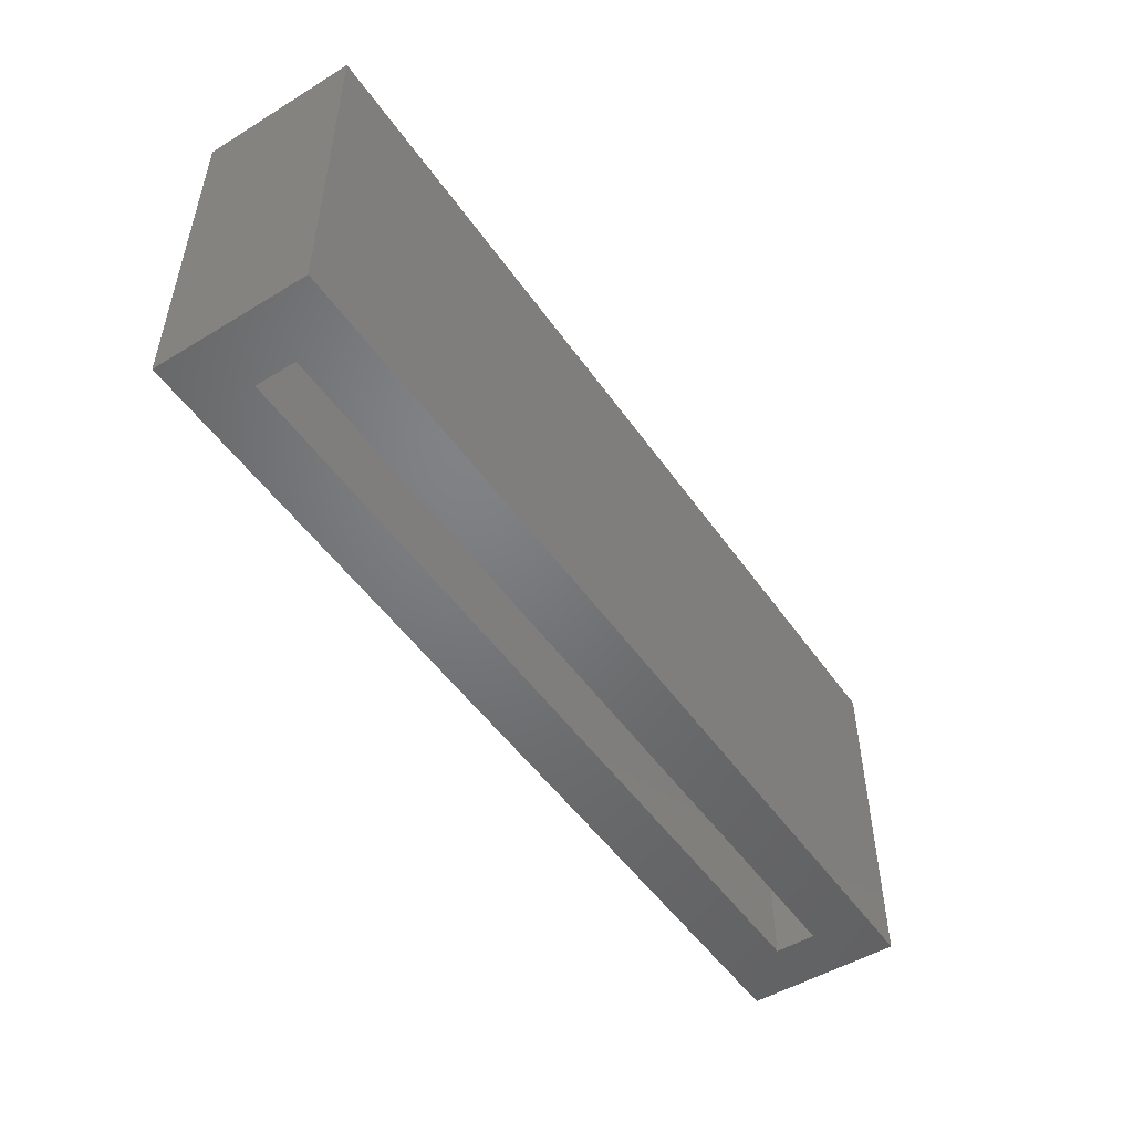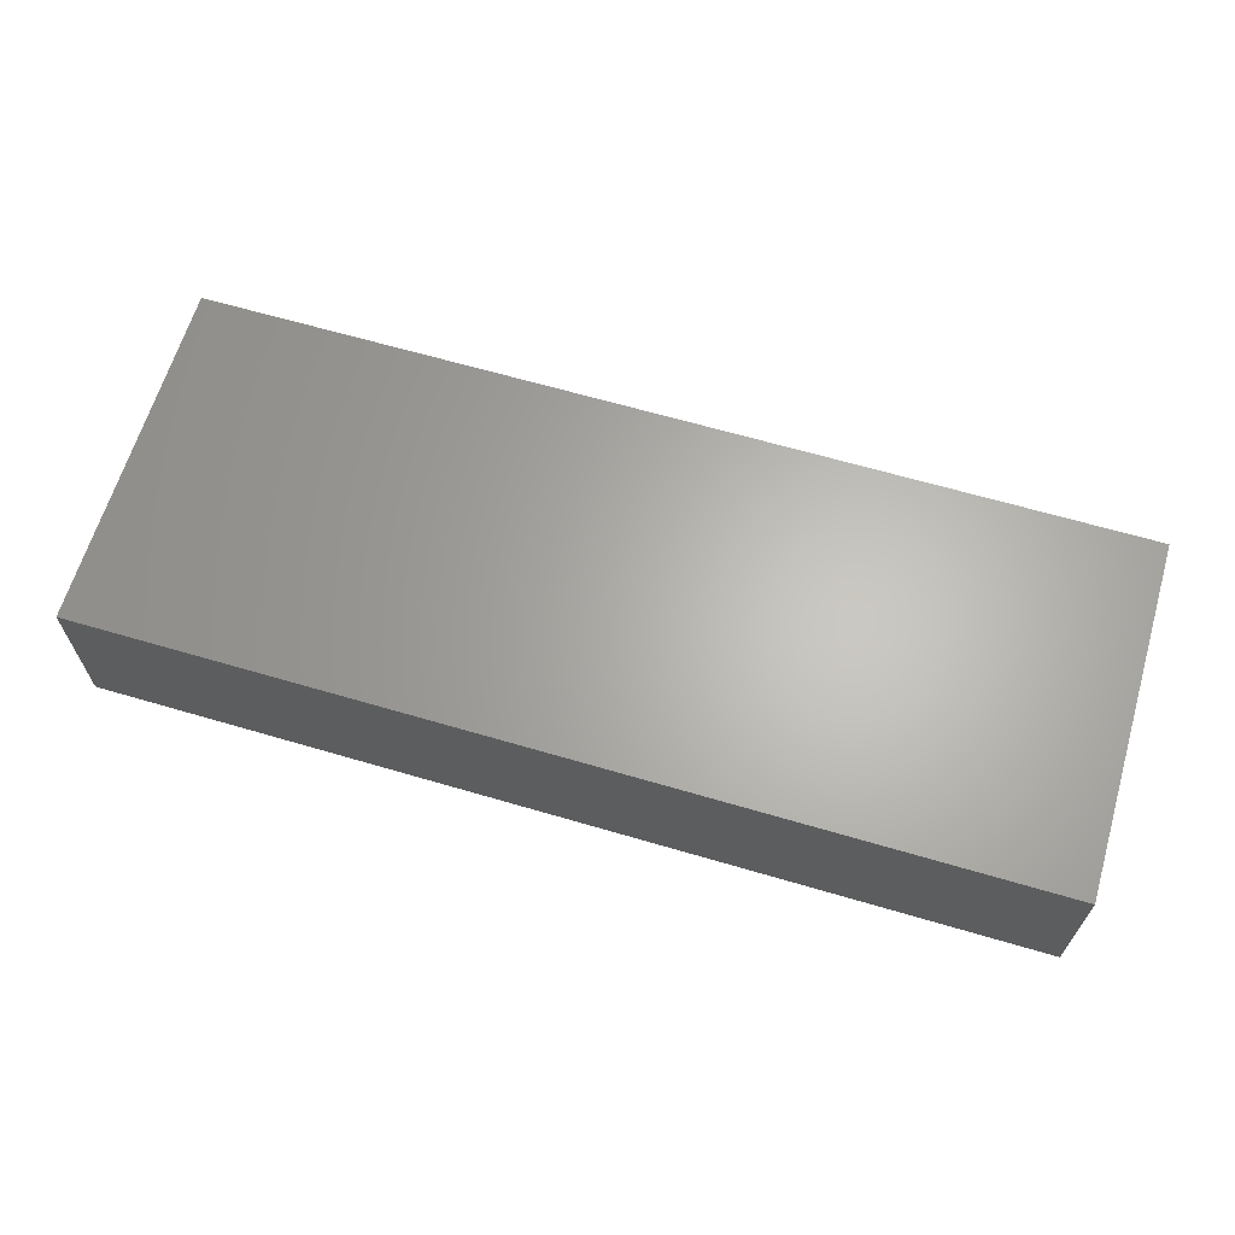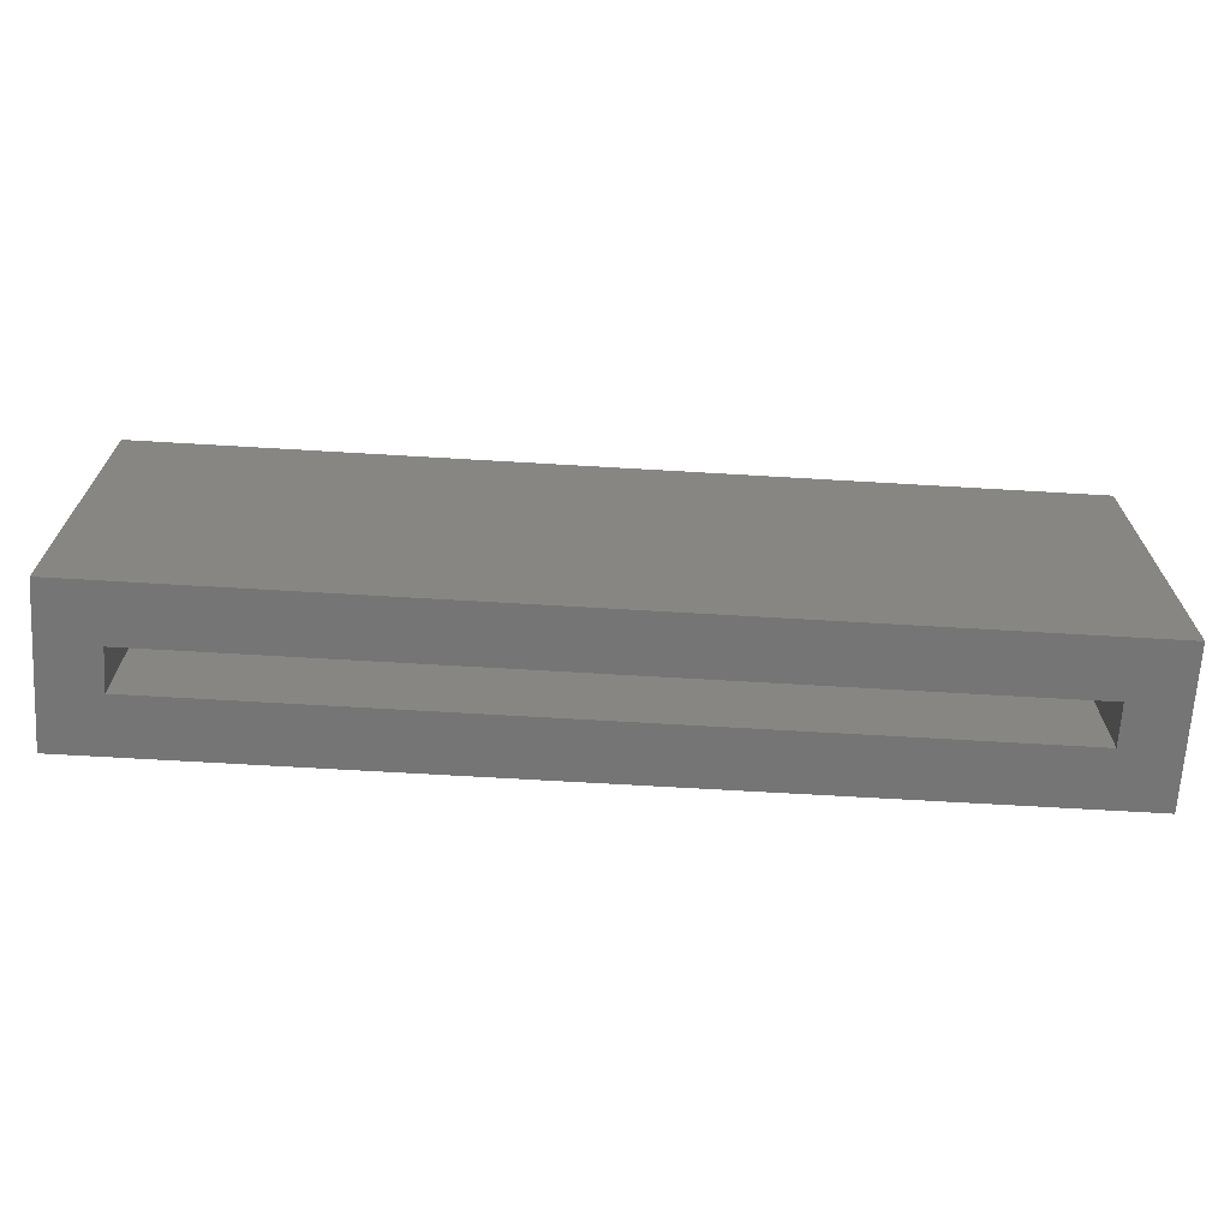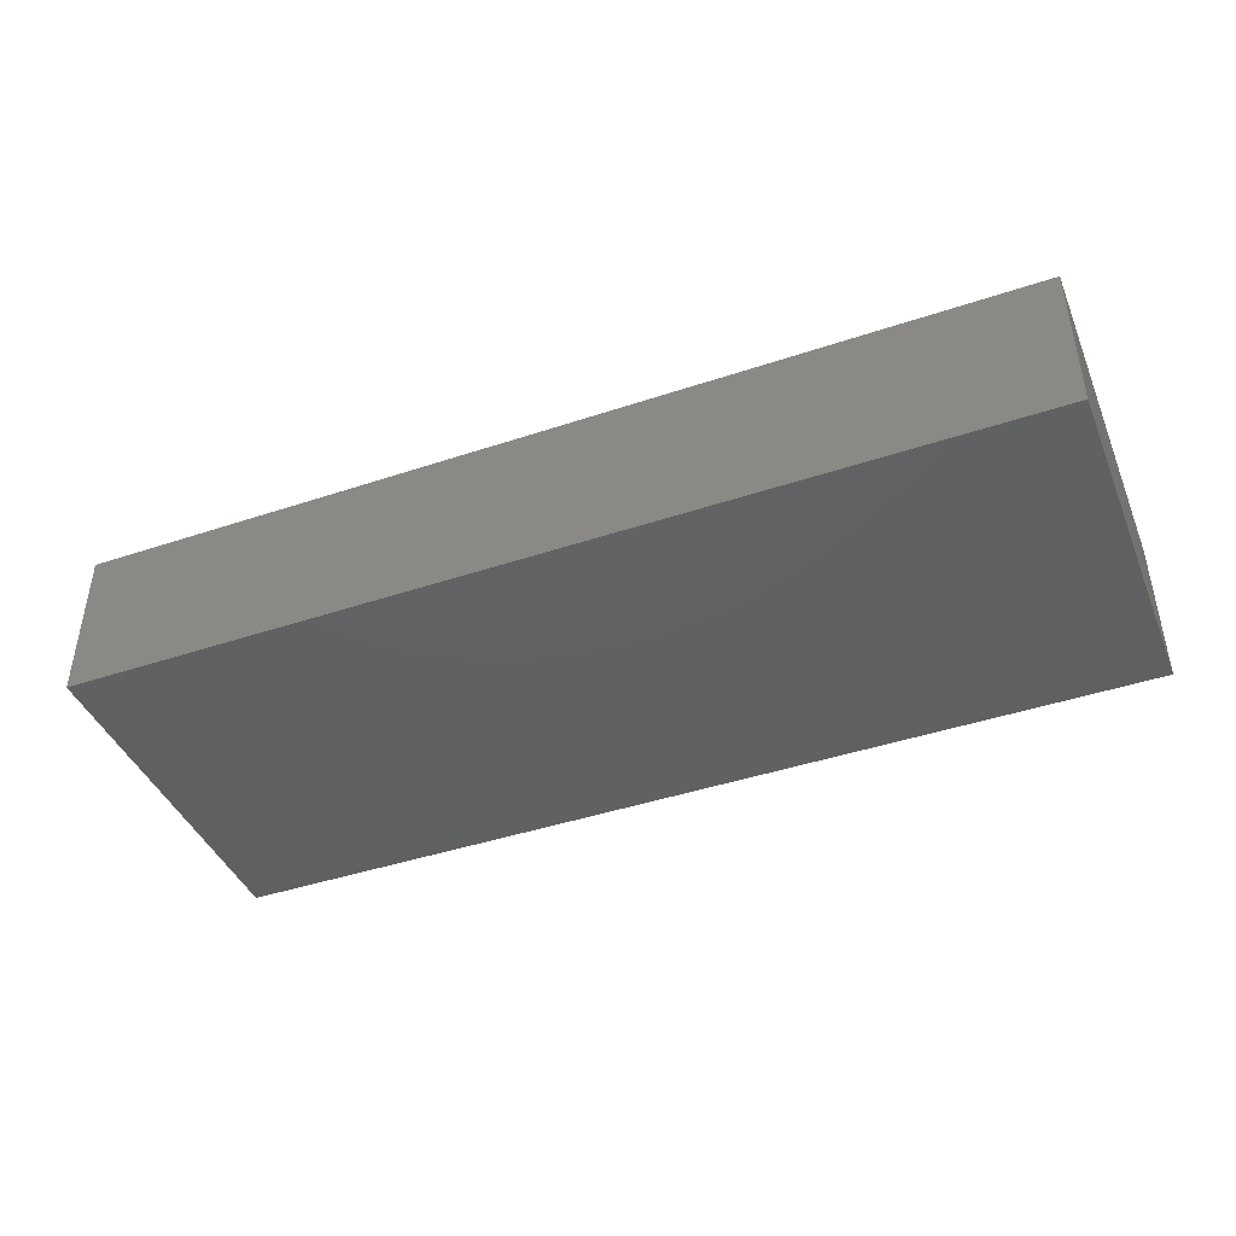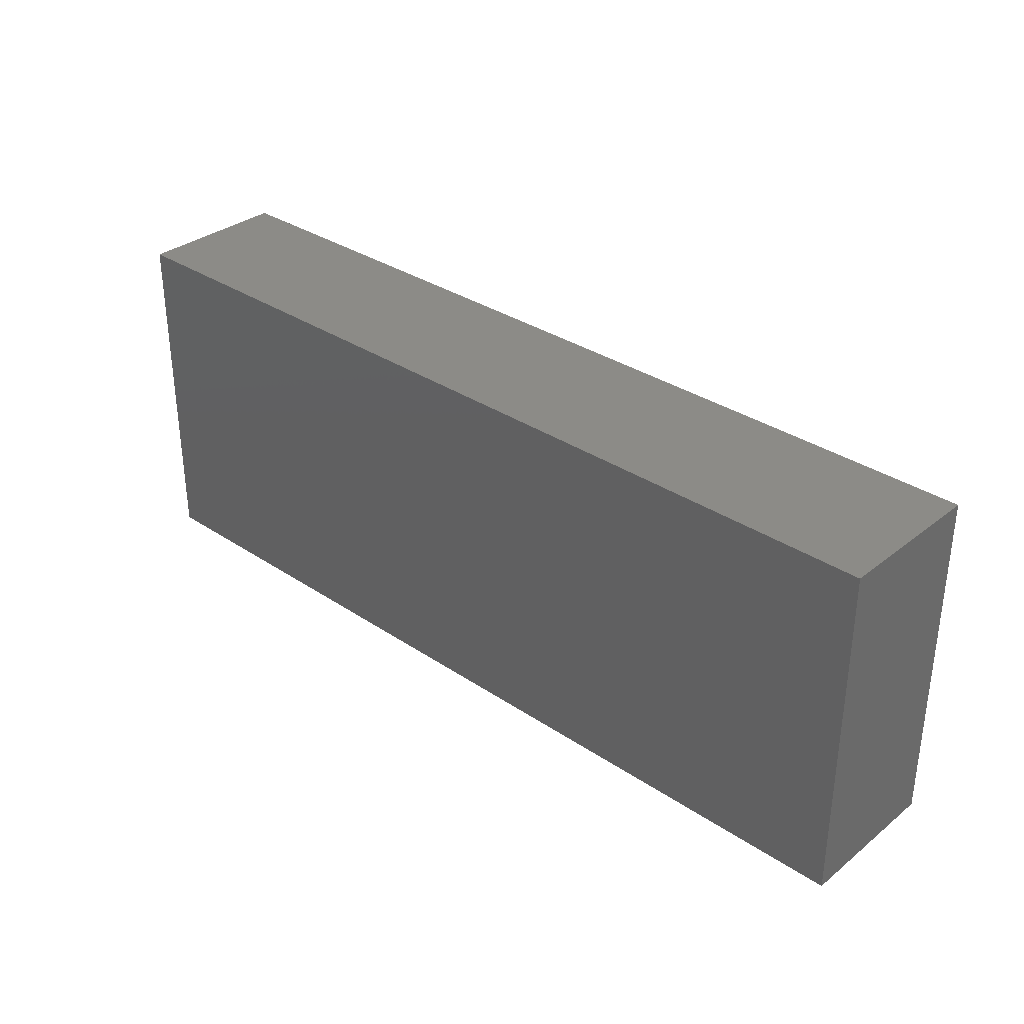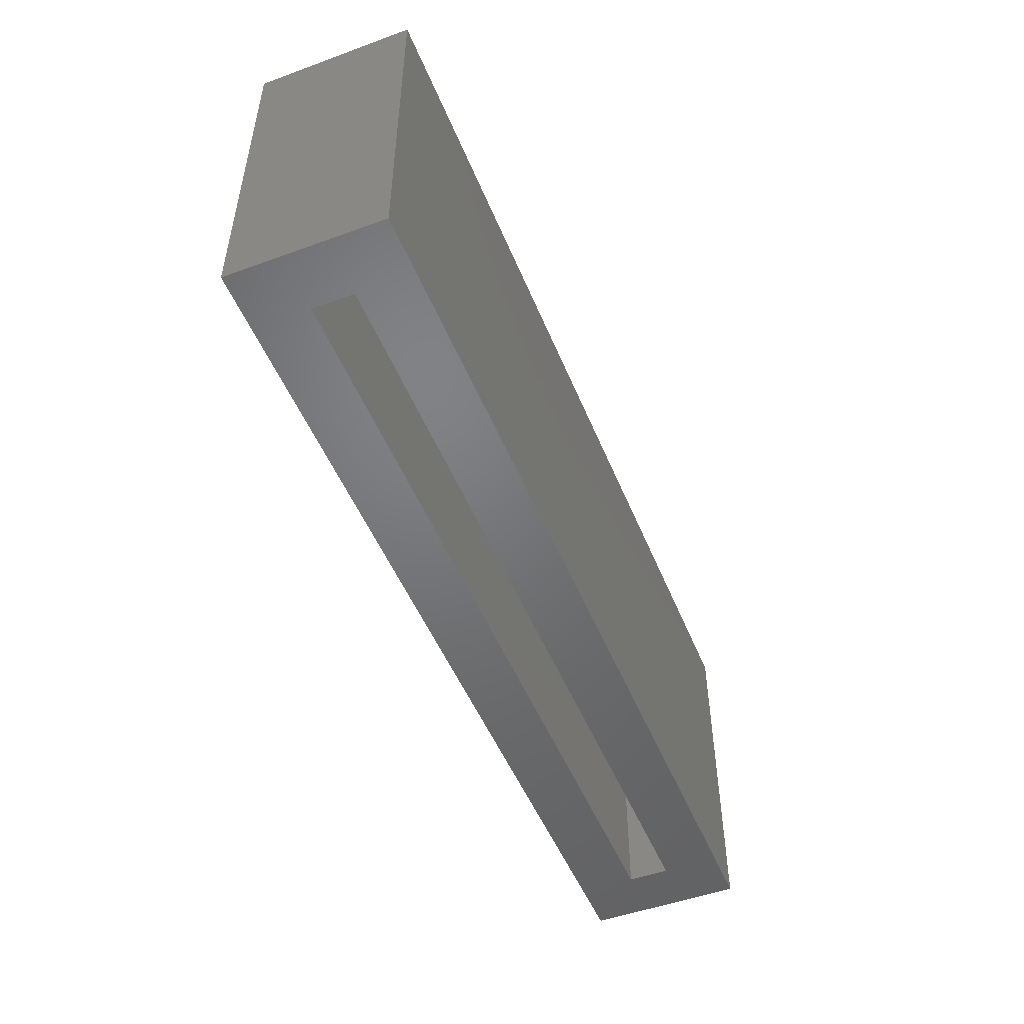
<metadata>
{"format":"stl","ext":"stl","renderer":"f3d","projection":"perspective","resolution":1024,"background":"white","views":[{"elev":-50.4,"azim":123.7,"up":"+Y"},{"elev":64.6,"azim":-163.5,"up":"+Z"},{"elev":-67.7,"azim":176.6,"up":"+Y"},{"elev":-42.8,"azim":-158.3,"up":"+Z"},{"elev":33.0,"azim":42.7,"up":"+Y"},{"elev":-50.1,"azim":111.8,"up":"+Y"}]}
</metadata>
<code>
# stl→obj: 16 verts, 28 faces
v 0.7969 -0.2891 0.1875
v 0.7109 -0.2891 0.1016
v 0.7969 -0.2891 -0.04688
v 0.7109 -0.2891 0.03906
v -0.6172 -0.2891 -0.04688
v -0.5312 -0.2891 0.03906
v -0.6172 -0.2891 0.1875
v -0.5312 -0.2891 0.1016
v 0.7109 0.1583 0.1016
v 0.7109 0.1583 0.03906
v -0.5312 0.1583 0.1016
v -0.5312 0.1583 0.03906
v 0.7969 0.2442 0.1875
v 0.7969 0.2442 -0.04688
v -0.6172 0.2442 0.1875
v -0.6172 0.2442 -0.04688
f 1 2 3
f 3 2 4
f 3 4 5
f 5 4 6
f 5 6 7
f 7 6 8
f 7 8 1
f 1 8 2
f 2 9 4
f 4 9 10
f 11 8 12
f 12 8 6
f 12 6 10
f 10 6 4
f 11 9 8
f 8 9 2
f 1 3 13
f 13 3 14
f 13 14 15
f 15 14 16
f 15 16 7
f 7 16 5
f 16 14 5
f 5 14 3
f 15 7 13
f 13 7 1
f 9 11 10
f 10 11 12

</code>
